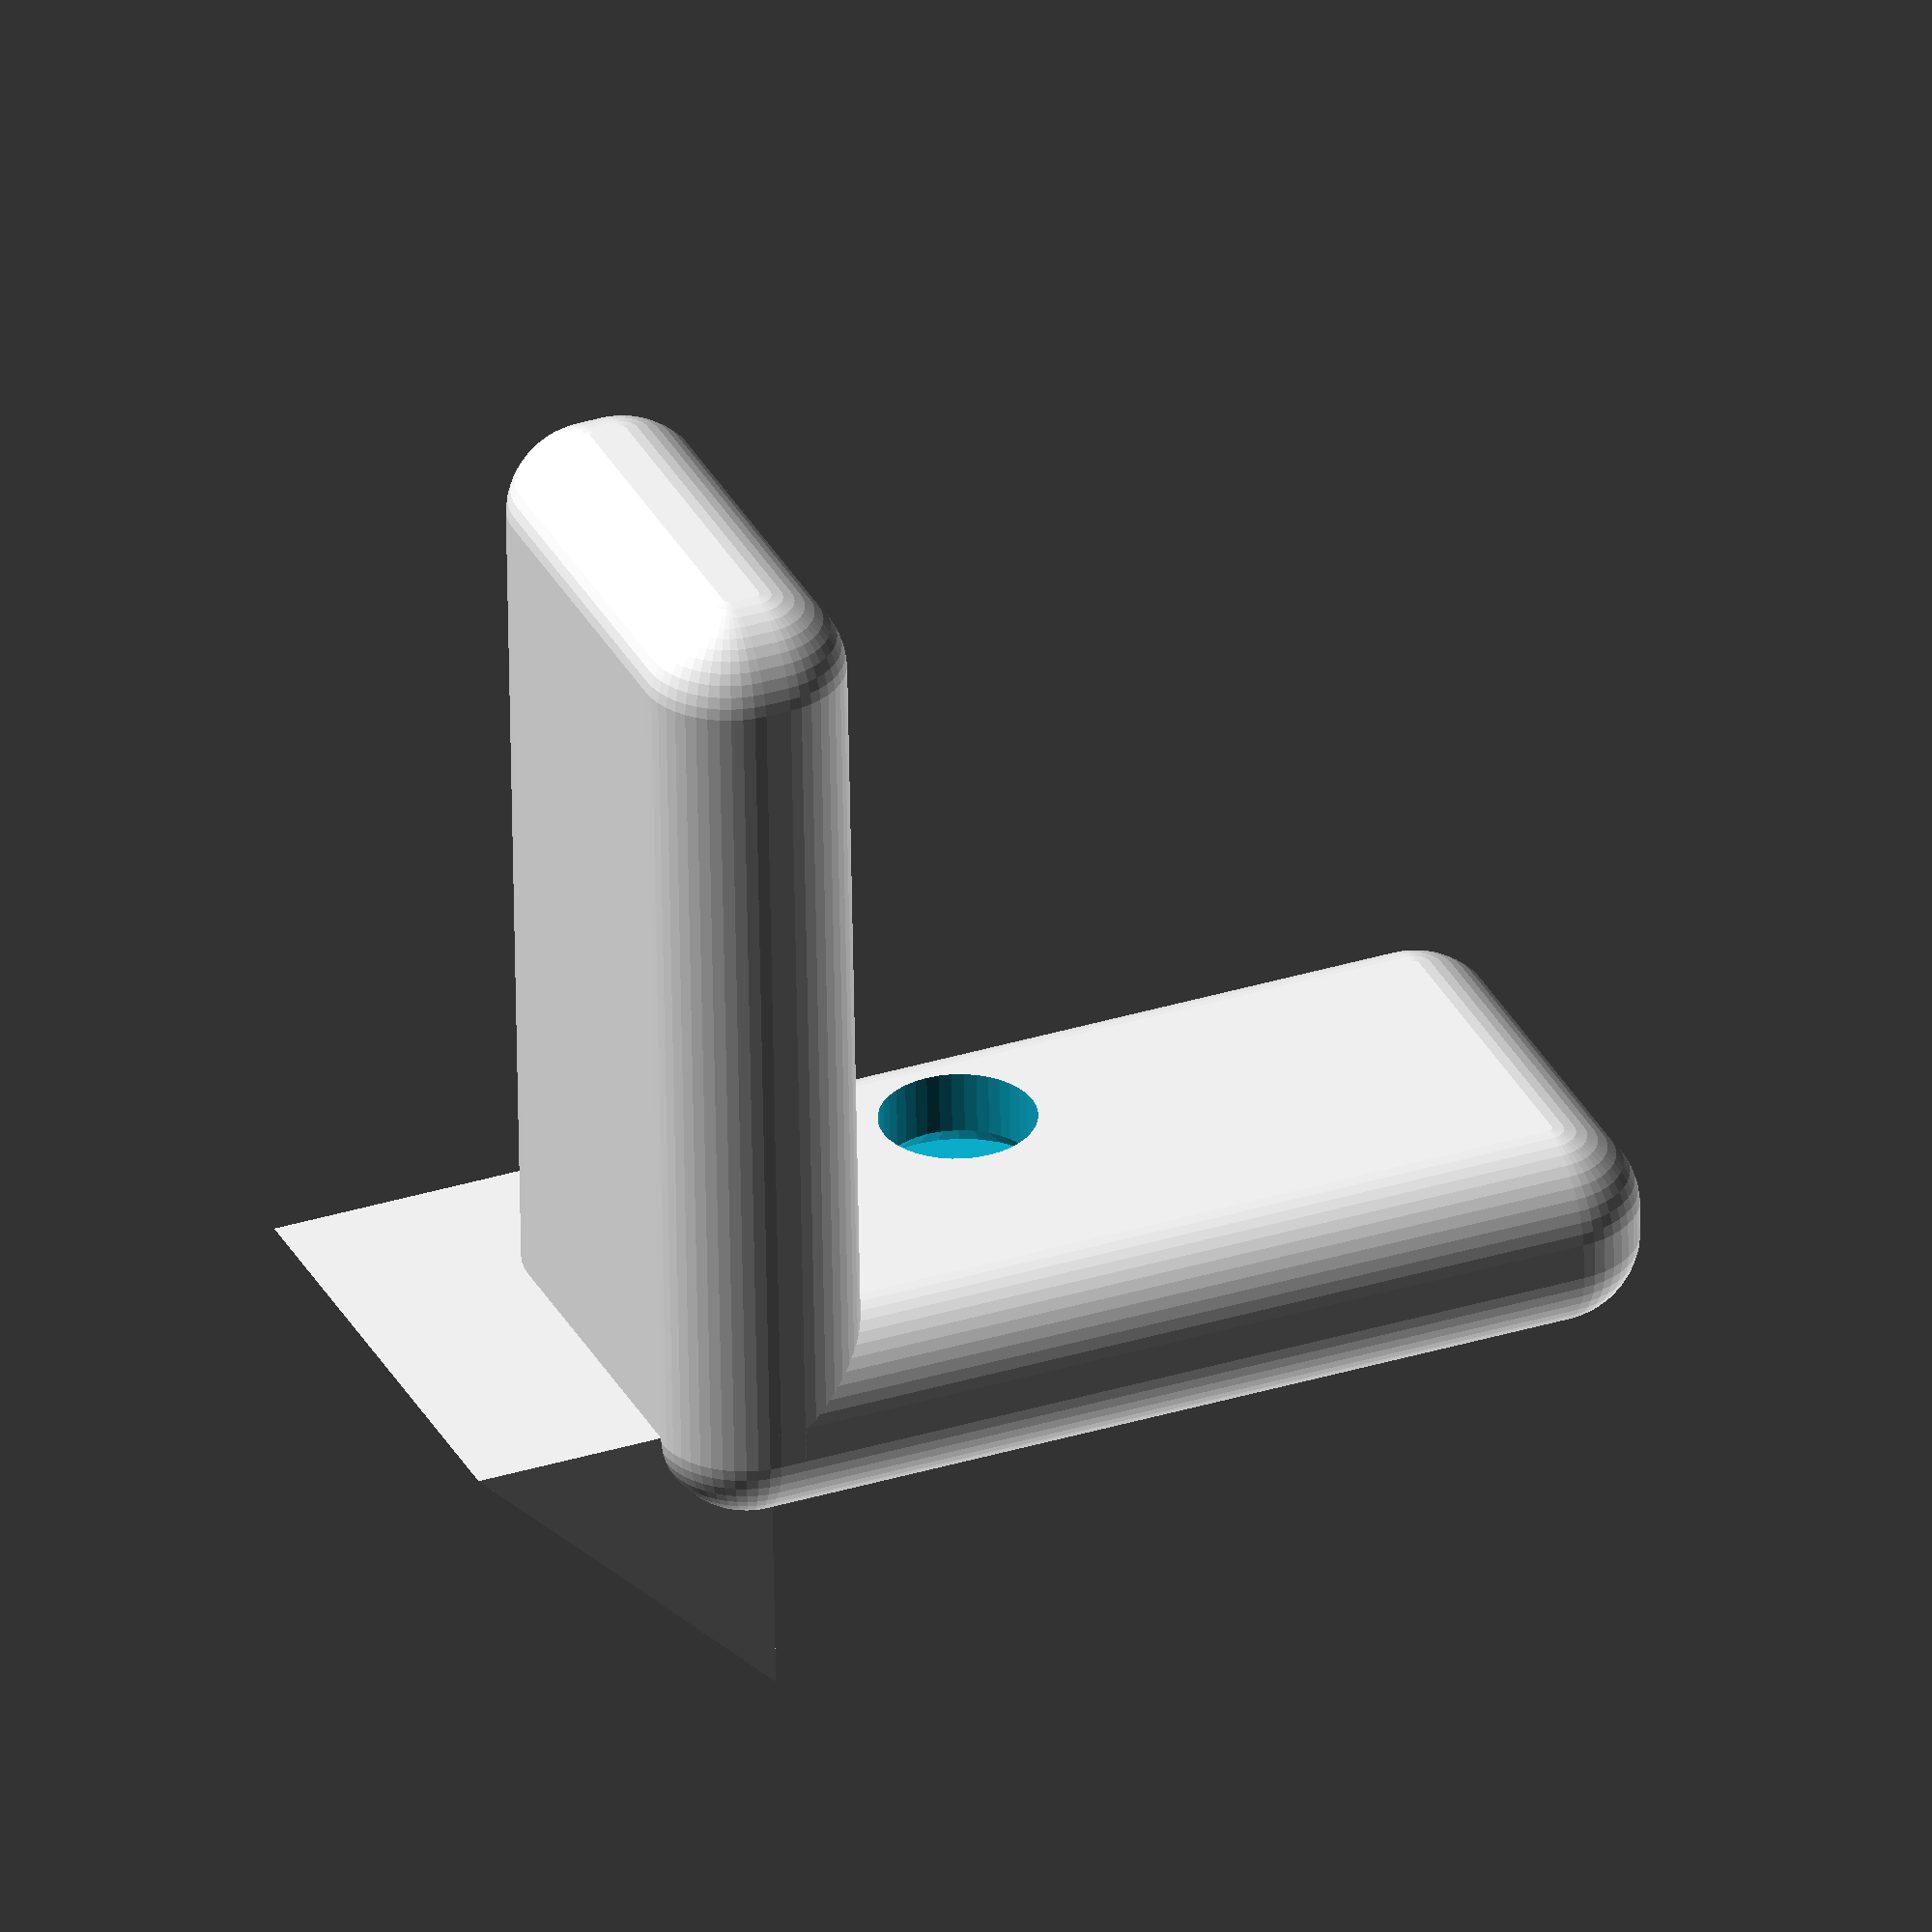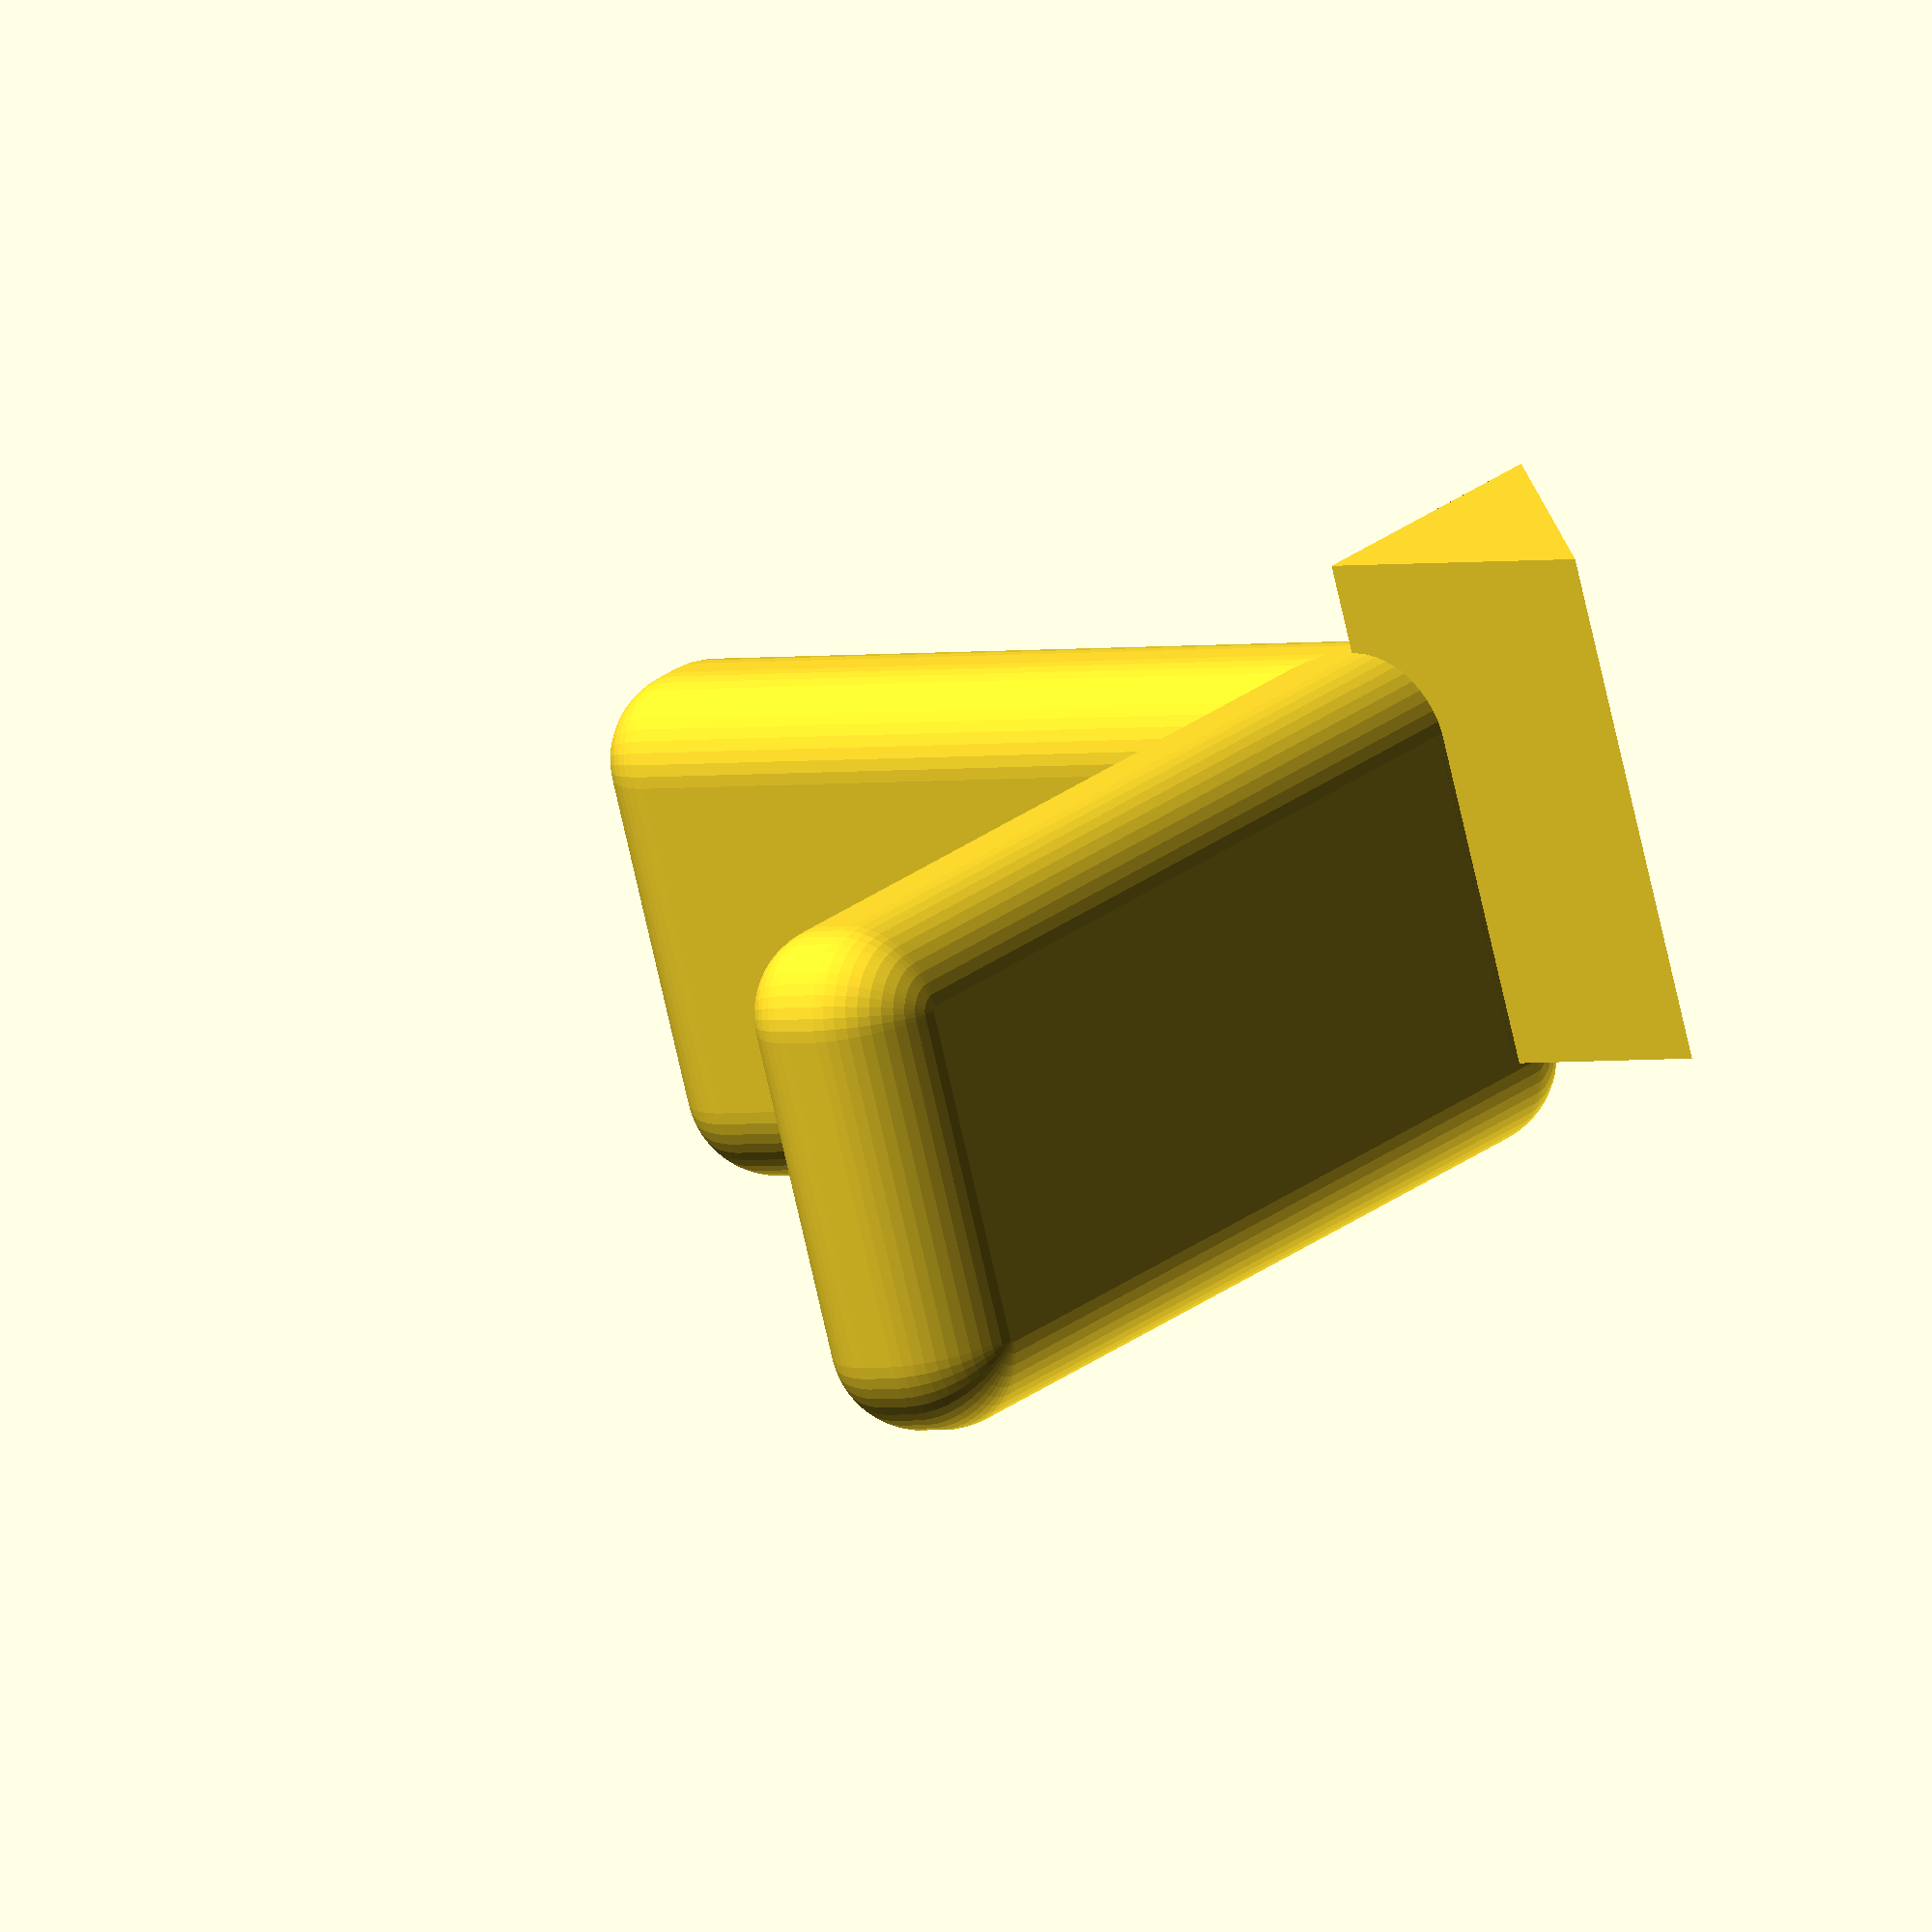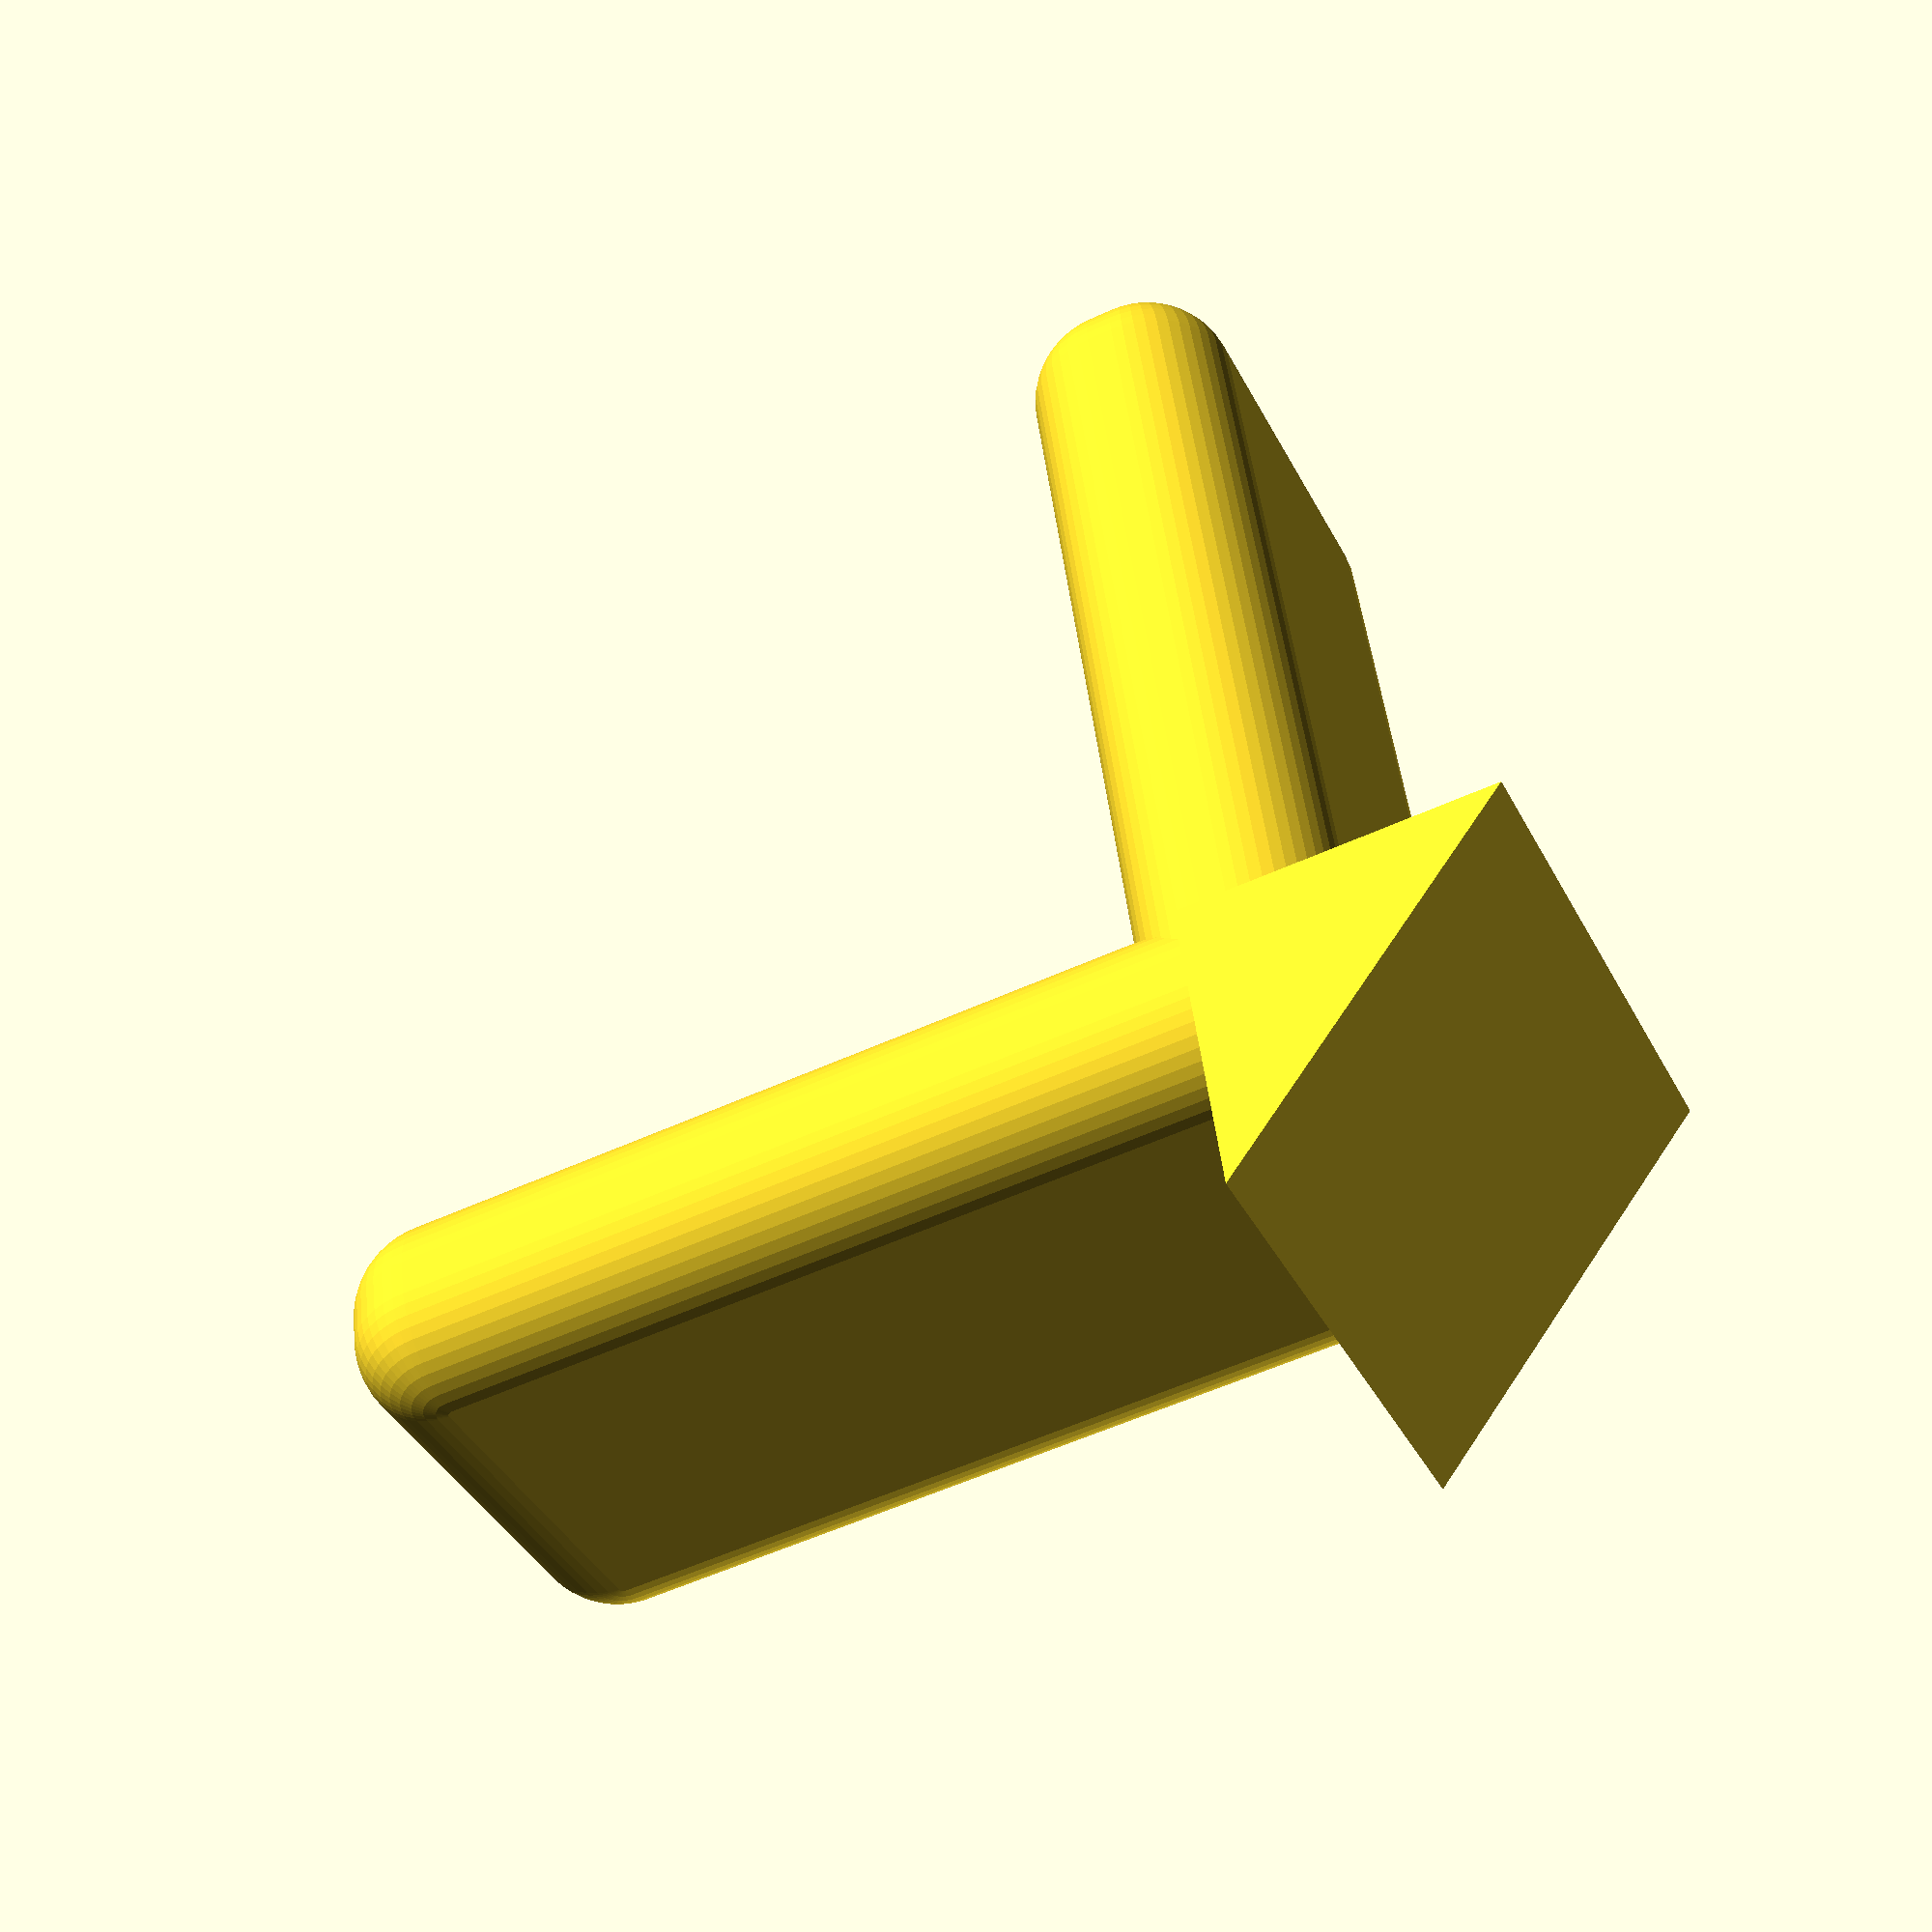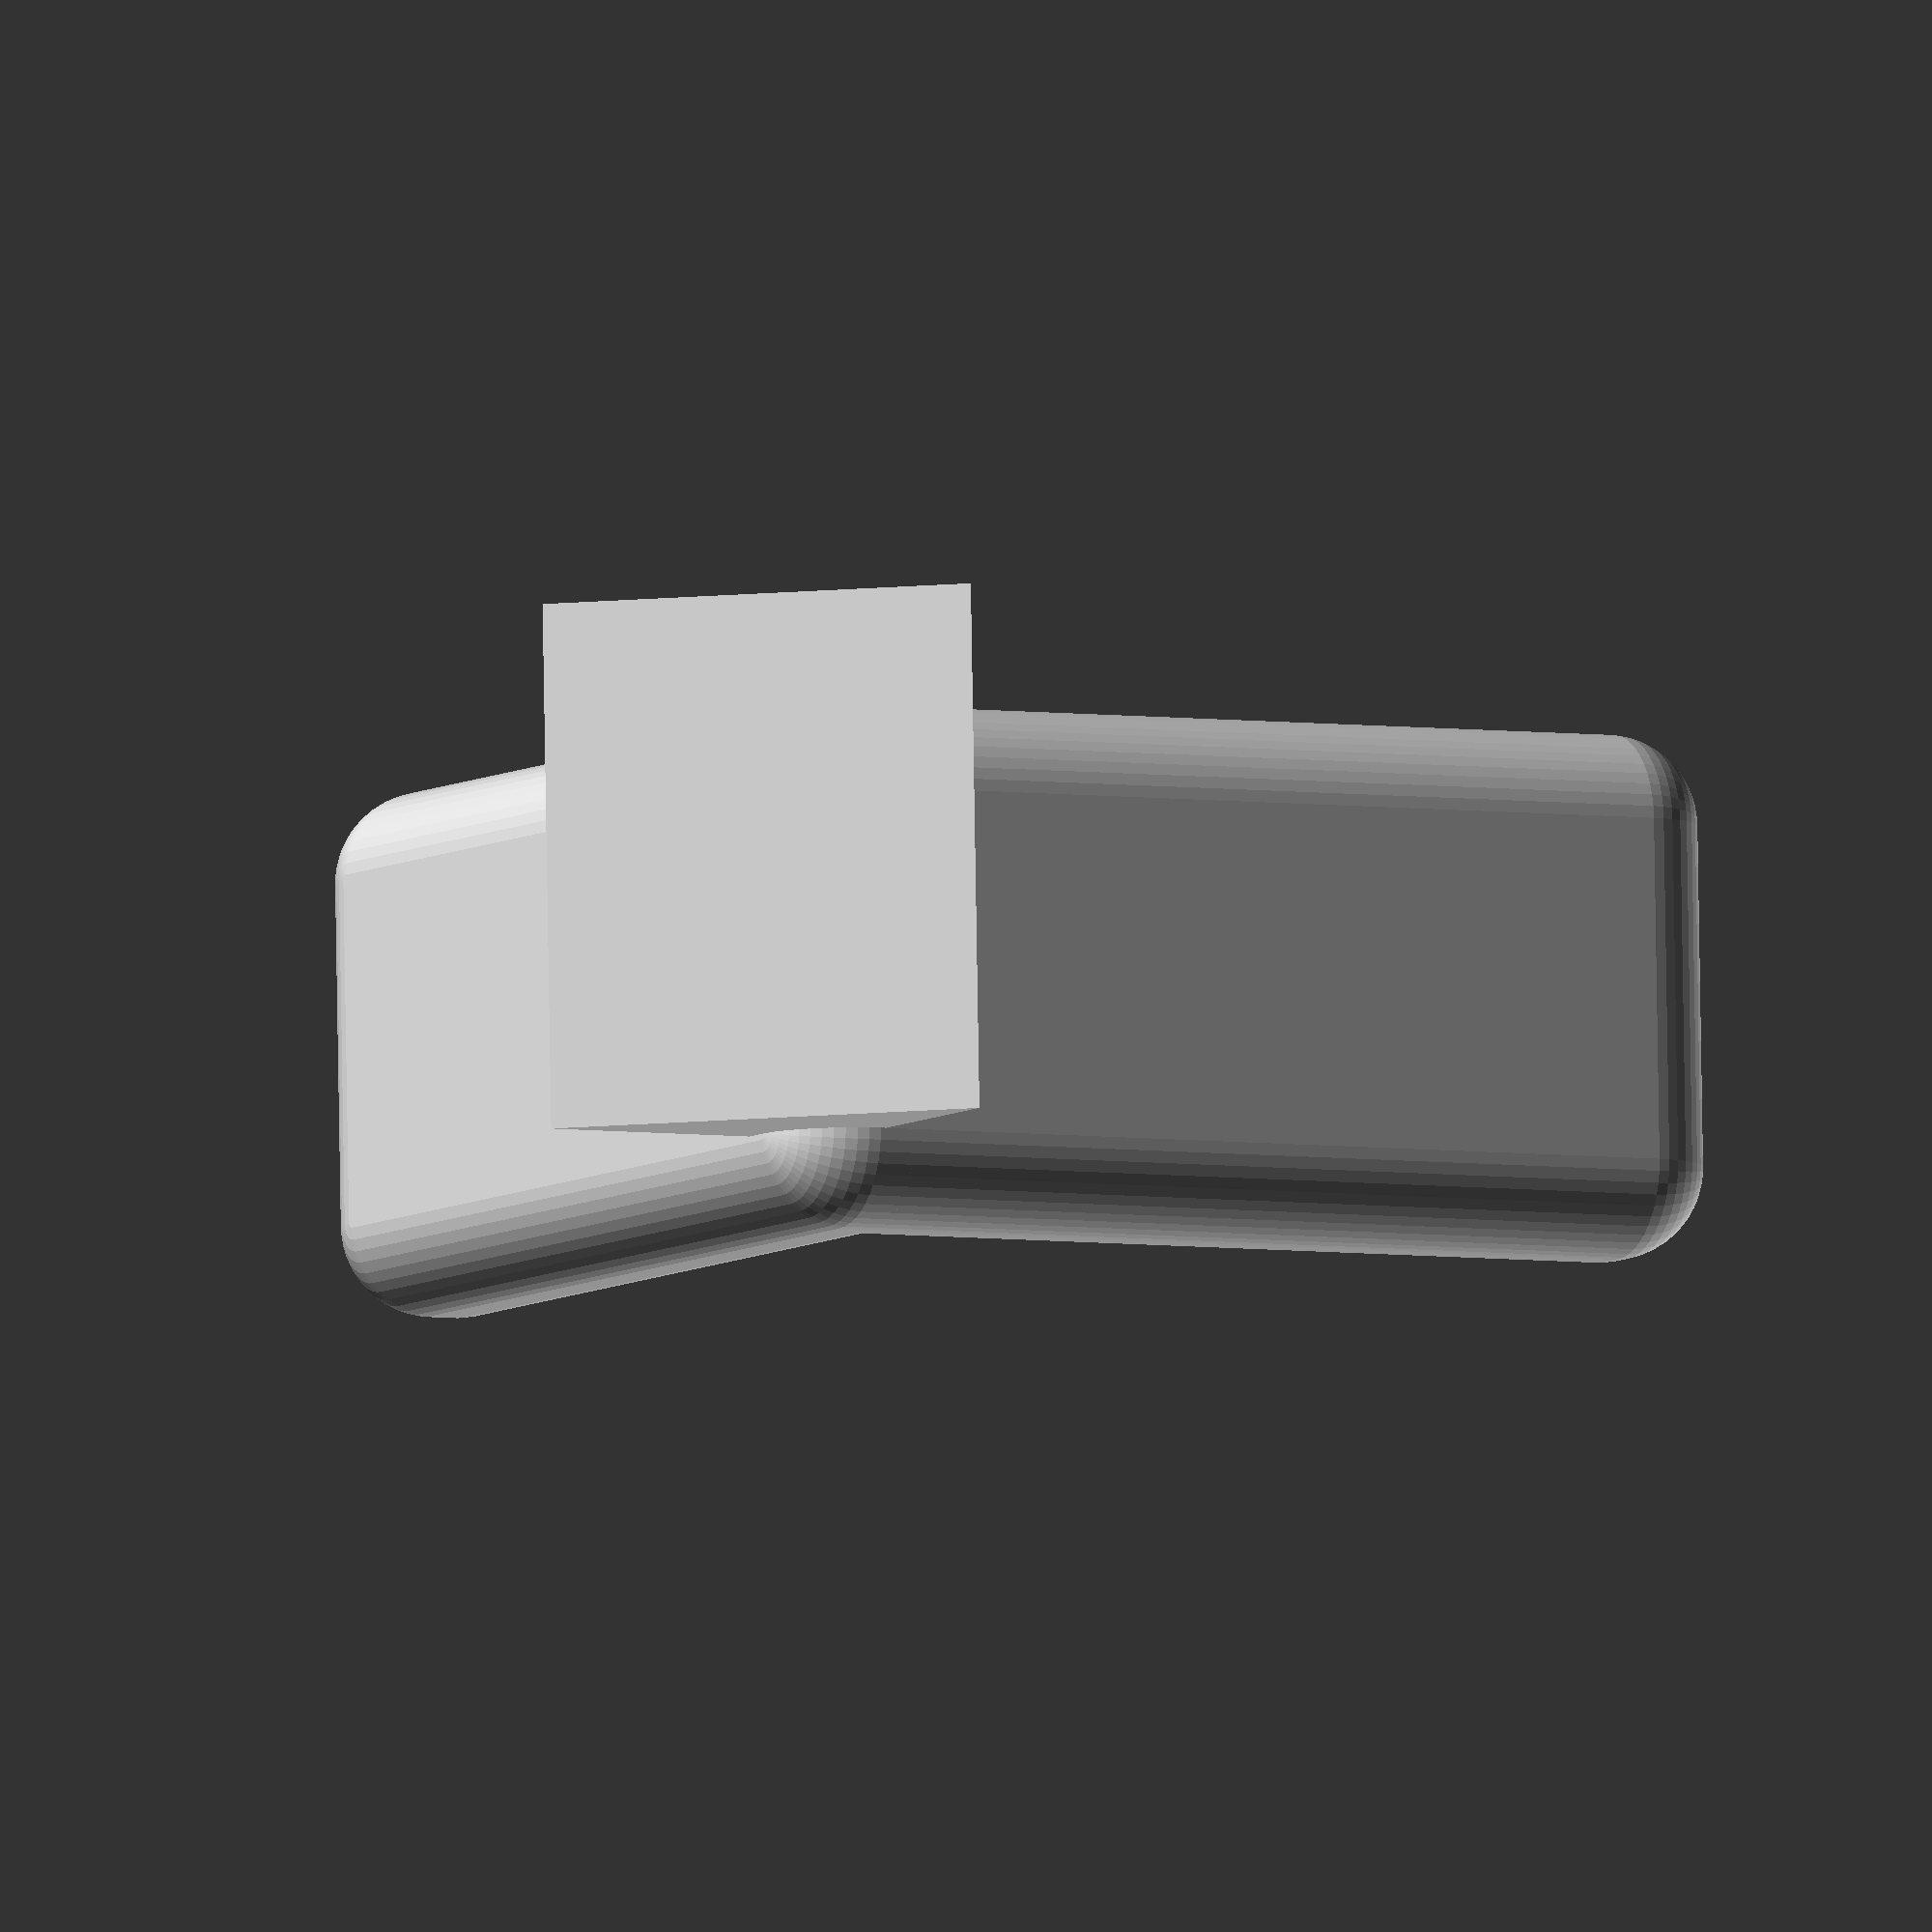
<openscad>
/*
  Parametric L-bracket for mounting solar panels to 2020 extrusion

  Generates three variants:
    standoff_mode="printed" → through-hole for machine screw
    standoff_mode="heatset" → blind hole sized for brass insert
    standoff_mode="nut"     → through-hole with hex recess
  A variable of that name is passed in by the CI render script.
*/

size          = 40;           // leg length (mm)
thickness     = 8;            // plate thickness (mm)
beam_width    = 20;           // width to match 2020 extrusion (mm)
edge_radius   = 3.5;          // default 3.5 mm radius avoids zero-thickness cores
corner_segments = 48;         // higher sphere resolution for smoother edges
hole_offset   = [0,0];        // XY offset of mounting hole from centre (mm)
gusset        = true;         // add triangular support in inner corner
gusset_size   = thickness*1.5; // leg length of gusset triangle (mm)

// insert / screw parameters
insert_od         = 6.3;      // brass insert outer Ø (mm) for typical M5 insert
insert_length     = 6.0;      // insert length (mm)
insert_clearance  = 0.20;     // interference amount (mm)
insert_hole_diam  = insert_od - insert_clearance;
screw_nominal     = 5.0;      // nominal screw size for through-hole (mm)
screw_clearance   = screw_nominal + 0.2; // through-hole Ø with clearance (mm)
chamfer           = 1.0;      // lead-in chamfer (mm)

nut_clearance     = 0.5;      // extra room for easier nut insertion (was 0.4)
nut_flat          = 8.0 + nut_clearance; // across flats for M5 nut (mm)

nut_thick         = 4.0;      // nut thickness (mm)

assert(insert_length < thickness,
       "insert_length must be < thickness to maintain a blind hole");
assert(gusset_size <= size,
       "gusset_size must be ≤ leg length");
assert(insert_length + chamfer <= thickness,
       "insert_length + chamfer must be ≤ thickness");
assert(edge_radius*2 <= min([beam_width, size, thickness]),
       "edge_radius too large for given dimensions");
assert(nut_thick <= thickness,
       "nut_thick must be ≤ thickness");
assert(abs(hole_offset[0]) <= beam_width/2 - screw_clearance/2 - edge_radius,
       "hole_offset[0] exceeds base width");
assert(abs(hole_offset[1]) <= size/2 - screw_clearance/2 - edge_radius,
       "hole_offset[1] exceeds leg length");

// read from CLI (-D standoff_mode="printed"/"heatset"/"nut")
standoff_mode = "heatset";

/* rounded cube helper */
module rounded_cube(dims, r)
{
  if (r <= 0)
    cube(dims);
  else
    minkowski() {
      cube([dims[0]-2*r, dims[1]-2*r, dims[2]-2*r]);
      sphere(r, $fn=corner_segments);
    }
}

module l_bracket()
{
  difference() {
    /* build the two legs */
    union() {
      // base leg lying flat (XY plane)
      rounded_cube([beam_width, size, thickness], edge_radius);

      // vertical leg (XZ plane)
      translate([0, size - thickness, 0])
        rounded_cube([beam_width, thickness, size], edge_radius);

      // optional gusset to reinforce the corner
      if (gusset)
        translate([0, size - thickness, 0])
          rotate([0,90,0])
            linear_extrude(height=beam_width)
              polygon([[0,0],[gusset_size,0],[0,gusset_size]]);
    }

    /* drill hole at centre of base leg for mounting */
    translate([beam_width/2 + hole_offset[0],
              size/2       + hole_offset[1],
              0])
    {
      if (standoff_mode == "printed") {
        // through-hole with lead-in chamfers on both faces
        union() {
          // main clearance hole
          cylinder(h=thickness + 0.2, r=screw_clearance/2, $fn=32);
          // bottom chamfer
          translate([0,0,-0.1])
            cylinder(h=chamfer, r1=screw_clearance/2 + chamfer,
                     r2=screw_clearance/2, $fn=32);
          // top chamfer
          translate([0,0,thickness - chamfer + 0.1])
            cylinder(h=chamfer, r1=screw_clearance/2,
                     r2=screw_clearance/2 + chamfer, $fn=32);
        }
      } else if (standoff_mode == "nut") {
        // through-hole with captive hex recess on underside
        union() {
          cylinder(h=thickness + 0.2, r=screw_clearance/2, $fn=32);
          translate([0,0,-nut_thick + 0.1])
            cylinder(h=nut_thick, r=nut_flat/(2*cos(30)), $fn=6);
          translate([0,0,thickness - chamfer + 0.1])
            cylinder(h=chamfer, r1=screw_clearance/2,
                     r2=screw_clearance/2 + chamfer, $fn=32);
        }
      } else {
        // blind hole for insert
        translate([0,0,thickness - insert_length - 0.1])
          cylinder(h=insert_length + 0.2, r=insert_hole_diam/2, $fn=40);
        // chamfer
        translate([0,0,thickness - insert_length - chamfer])
          cylinder(h=chamfer, r1=insert_hole_diam/2 + chamfer,
                   r2=insert_hole_diam/2, $fn=32);
      }
    }
  }
}

/* shift so bracket base sits on Z=0 */
l_bracket();

</openscad>
<views>
elev=238.3 azim=67.2 roll=179.0 proj=o view=solid
elev=181.9 azim=110.3 roll=50.3 proj=o view=wireframe
elev=311.9 azim=295.0 roll=173.5 proj=p view=wireframe
elev=184.3 azim=92.0 roll=298.1 proj=o view=solid
</views>
